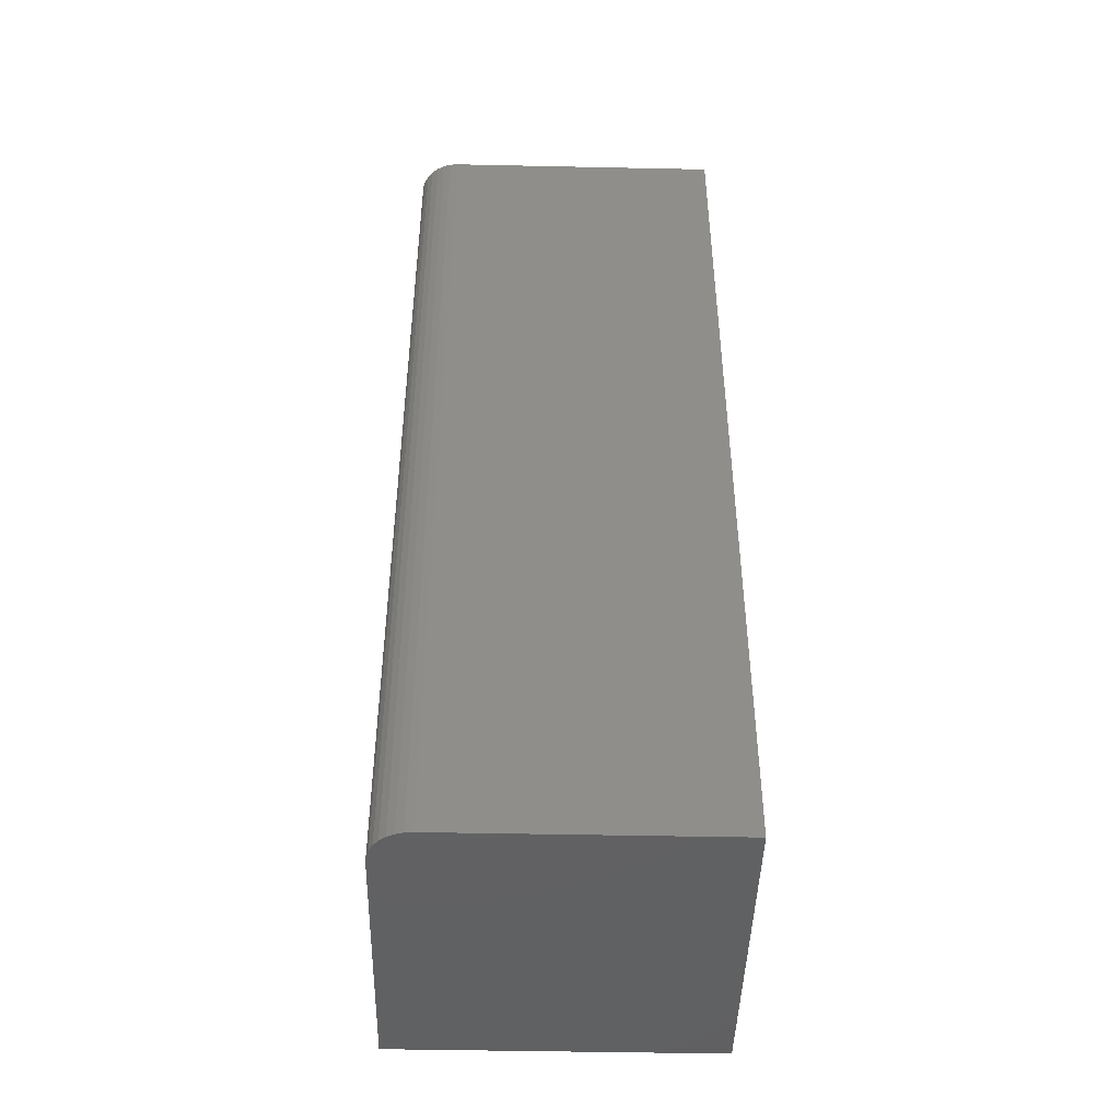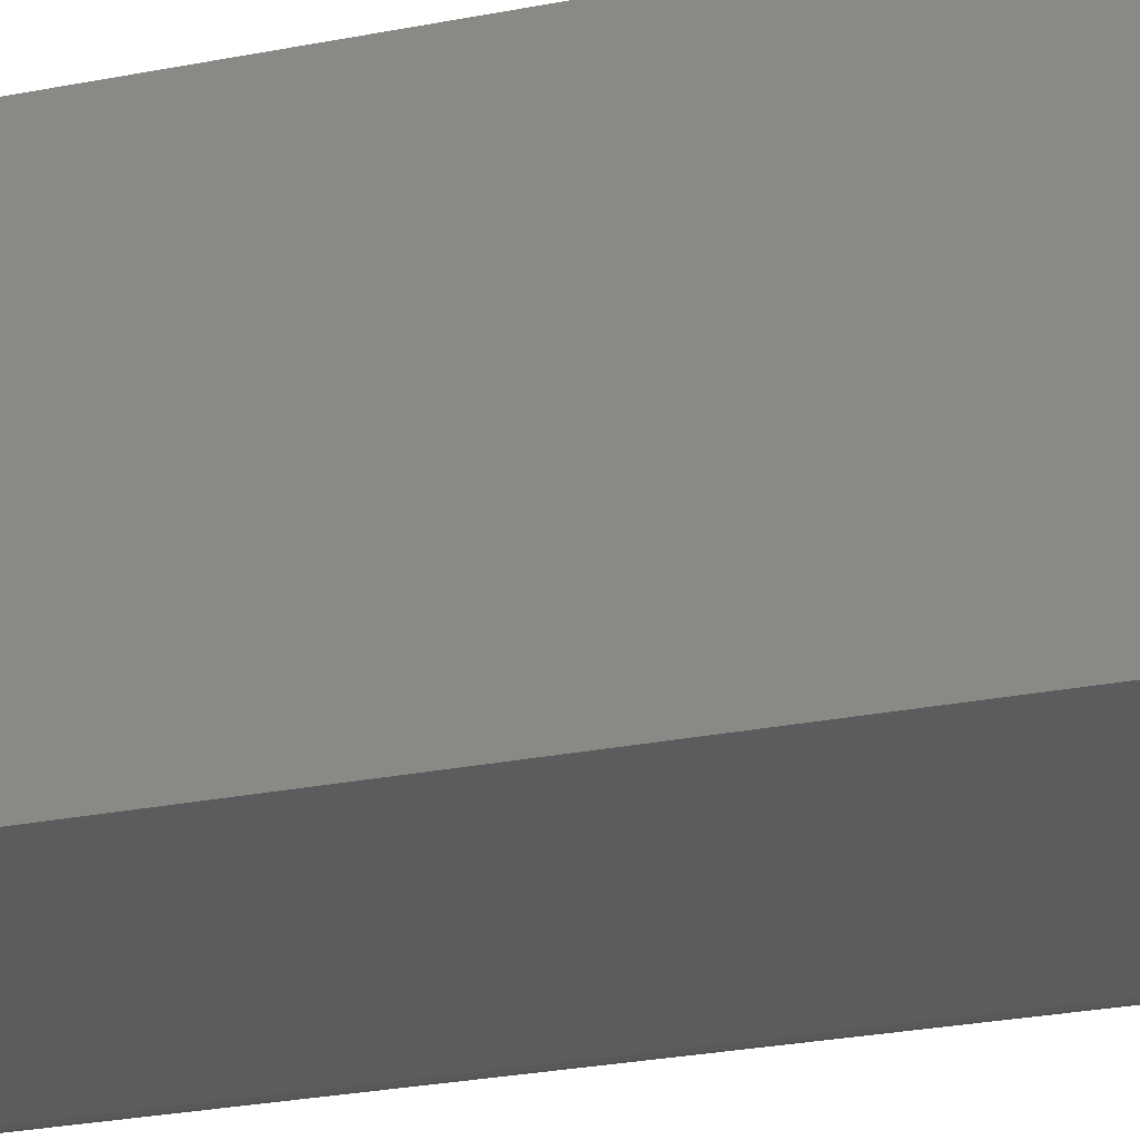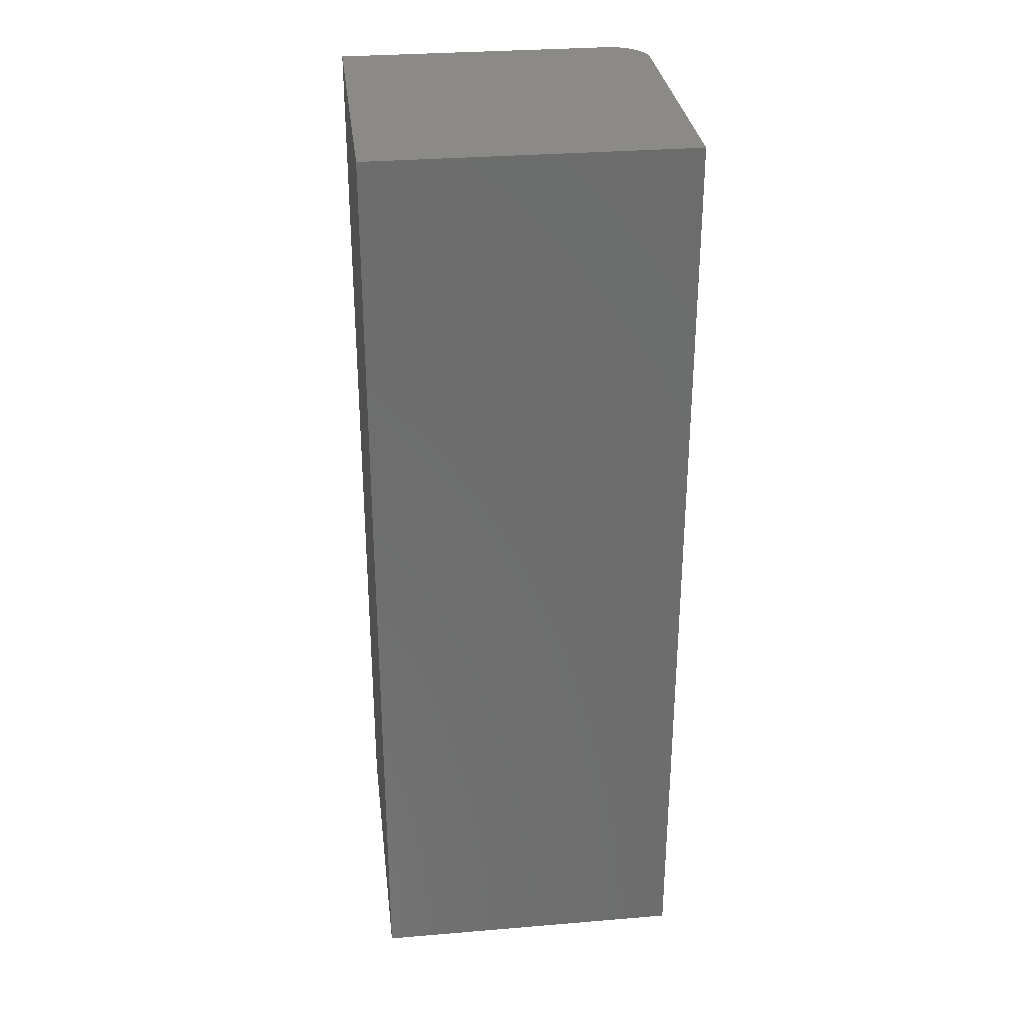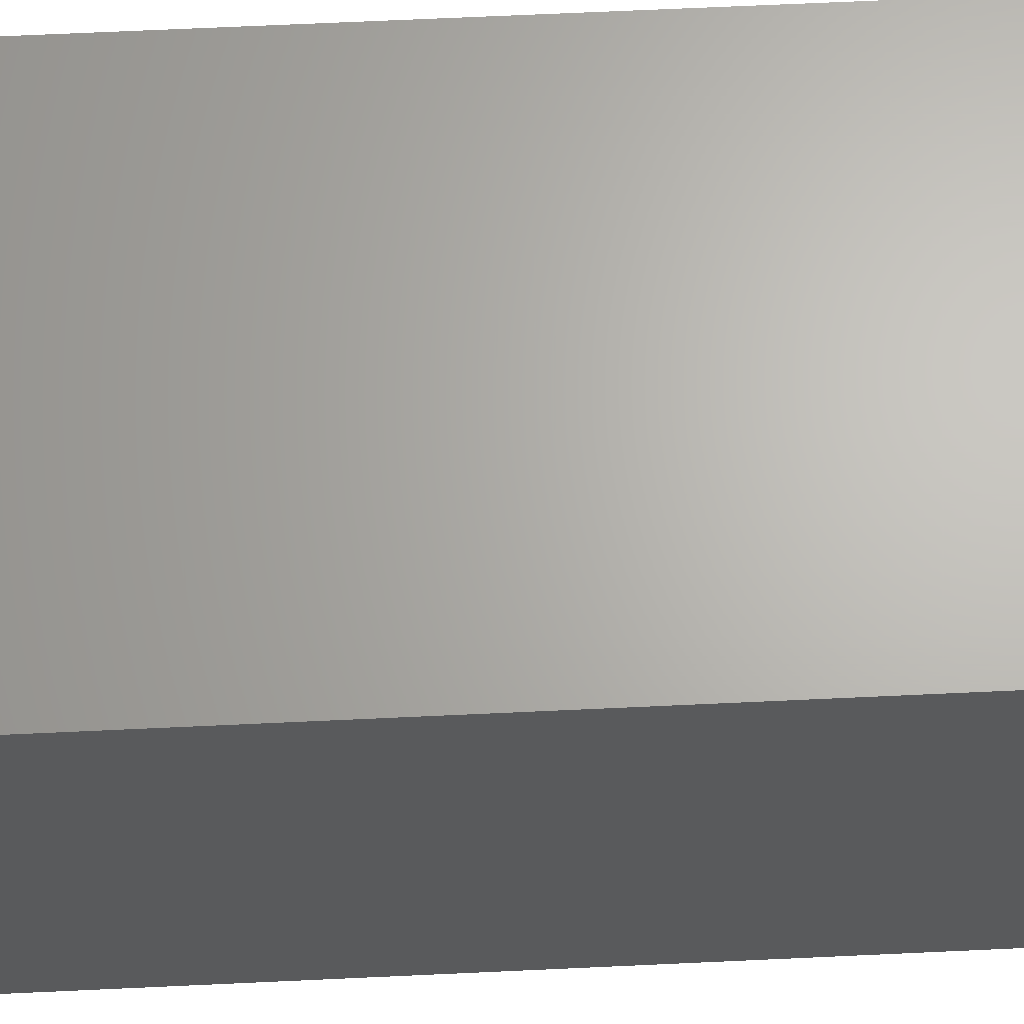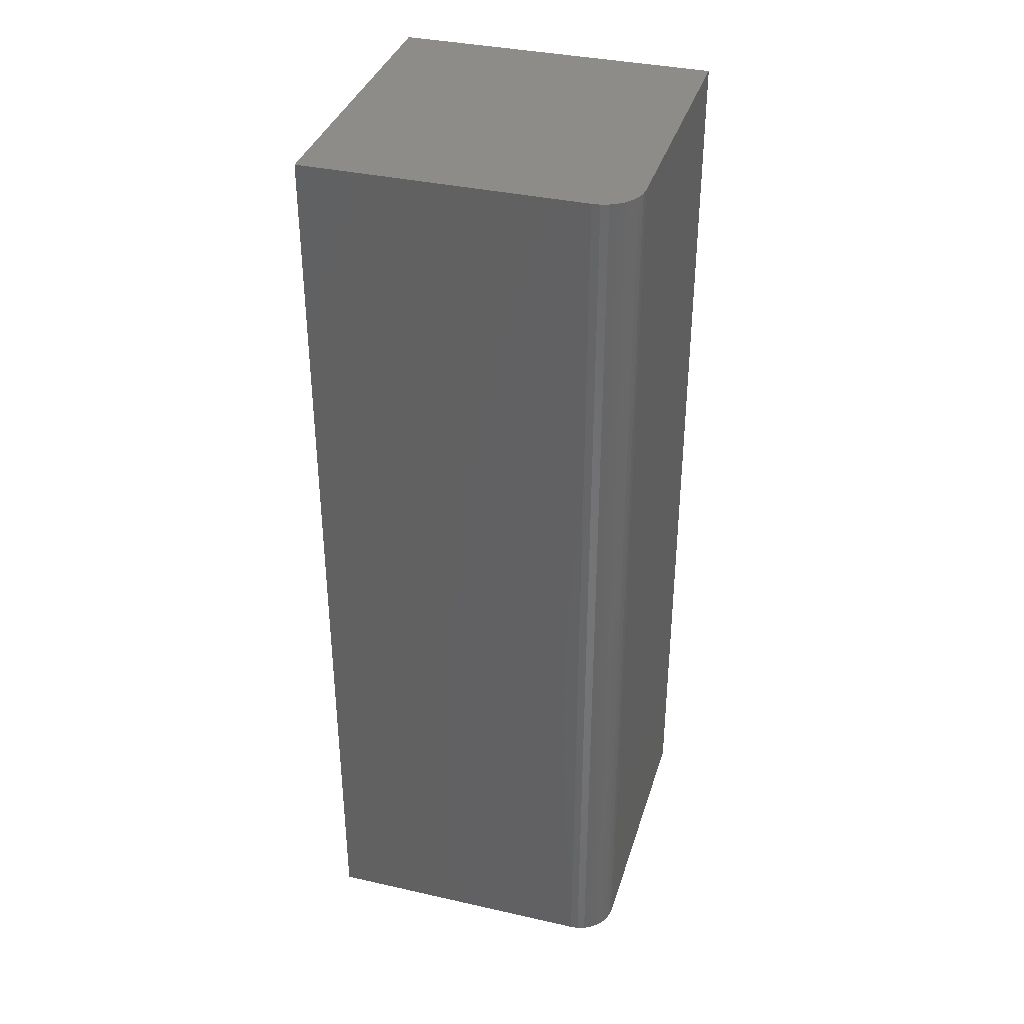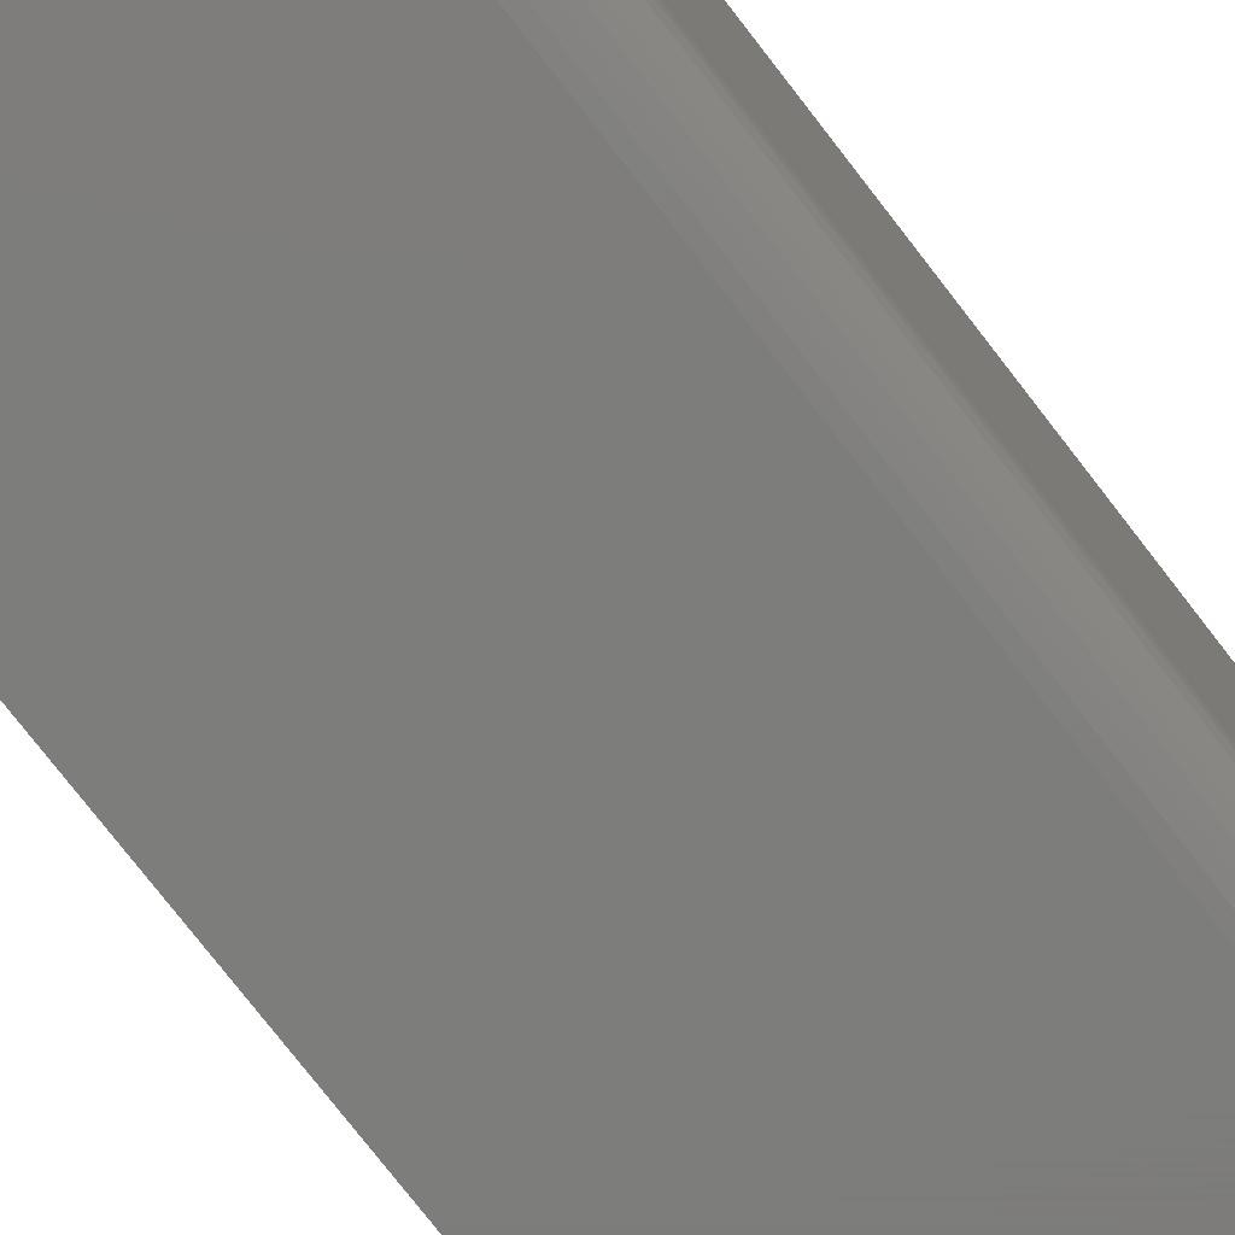
<metadata>
{"format":"stl","ext":"stl","renderer":"f3d","projection":"perspective","resolution":1024,"background":"white","views":[{"elev":-45.4,"azim":88.6,"up":"+Z"},{"elev":-27.4,"azim":-73.2,"up":"+Y"},{"elev":30.9,"azim":-96.8,"up":"+Z"},{"elev":65.6,"azim":-92.7,"up":"+Y"},{"elev":36.2,"azim":16.4,"up":"+Z"},{"elev":-76.5,"azim":37.7,"up":"+Y"}]}
</metadata>
<code>
# stl→obj: 24 verts, 44 faces
v -0.3125 0.1719 0.9922
v -0.3003 0.1731 0.9922
v -0.75 0.1719 0.9922
v -0.25 0.2344 0.9922
v -0.25 0.6719 0.9922
v -0.75 0.6719 0.9922
v -0.2886 0.1766 0.9922
v -0.2778 0.1824 0.9922
v -0.2683 0.1902 0.9922
v -0.2605 0.1997 0.9922
v -0.2548 0.2105 0.9922
v -0.2512 0.2222 0.9922
v -0.75 0.1719 -0.4844
v -0.3003 0.1731 -0.4844
v -0.3125 0.1719 -0.4844
v -0.25 0.2344 -0.4844
v -0.2512 0.2222 -0.4844
v -0.2548 0.2105 -0.4844
v -0.2605 0.1997 -0.4844
v -0.2683 0.1902 -0.4844
v -0.2778 0.1824 -0.4844
v -0.2886 0.1766 -0.4844
v -0.75 0.6719 -0.4844
v -0.25 0.6719 -0.4844
f 1 2 3
f 4 5 6
f 4 6 3
f 4 3 2
f 4 2 7
f 4 7 8
f 4 8 9
f 4 9 10
f 4 10 11
f 4 11 12
f 13 14 15
f 16 17 18
f 16 18 19
f 16 19 20
f 16 20 21
f 16 21 22
f 16 22 14
f 16 14 13
f 16 13 23
f 16 23 24
f 16 24 4
f 4 24 5
f 13 15 3
f 3 15 1
f 16 4 17
f 17 4 12
f 17 12 18
f 18 12 11
f 18 11 19
f 19 11 10
f 19 10 20
f 20 10 9
f 20 9 21
f 21 9 8
f 21 8 22
f 22 8 7
f 22 7 14
f 14 7 2
f 14 2 15
f 15 2 1
f 23 13 6
f 6 13 3
f 24 23 5
f 5 23 6

</code>
